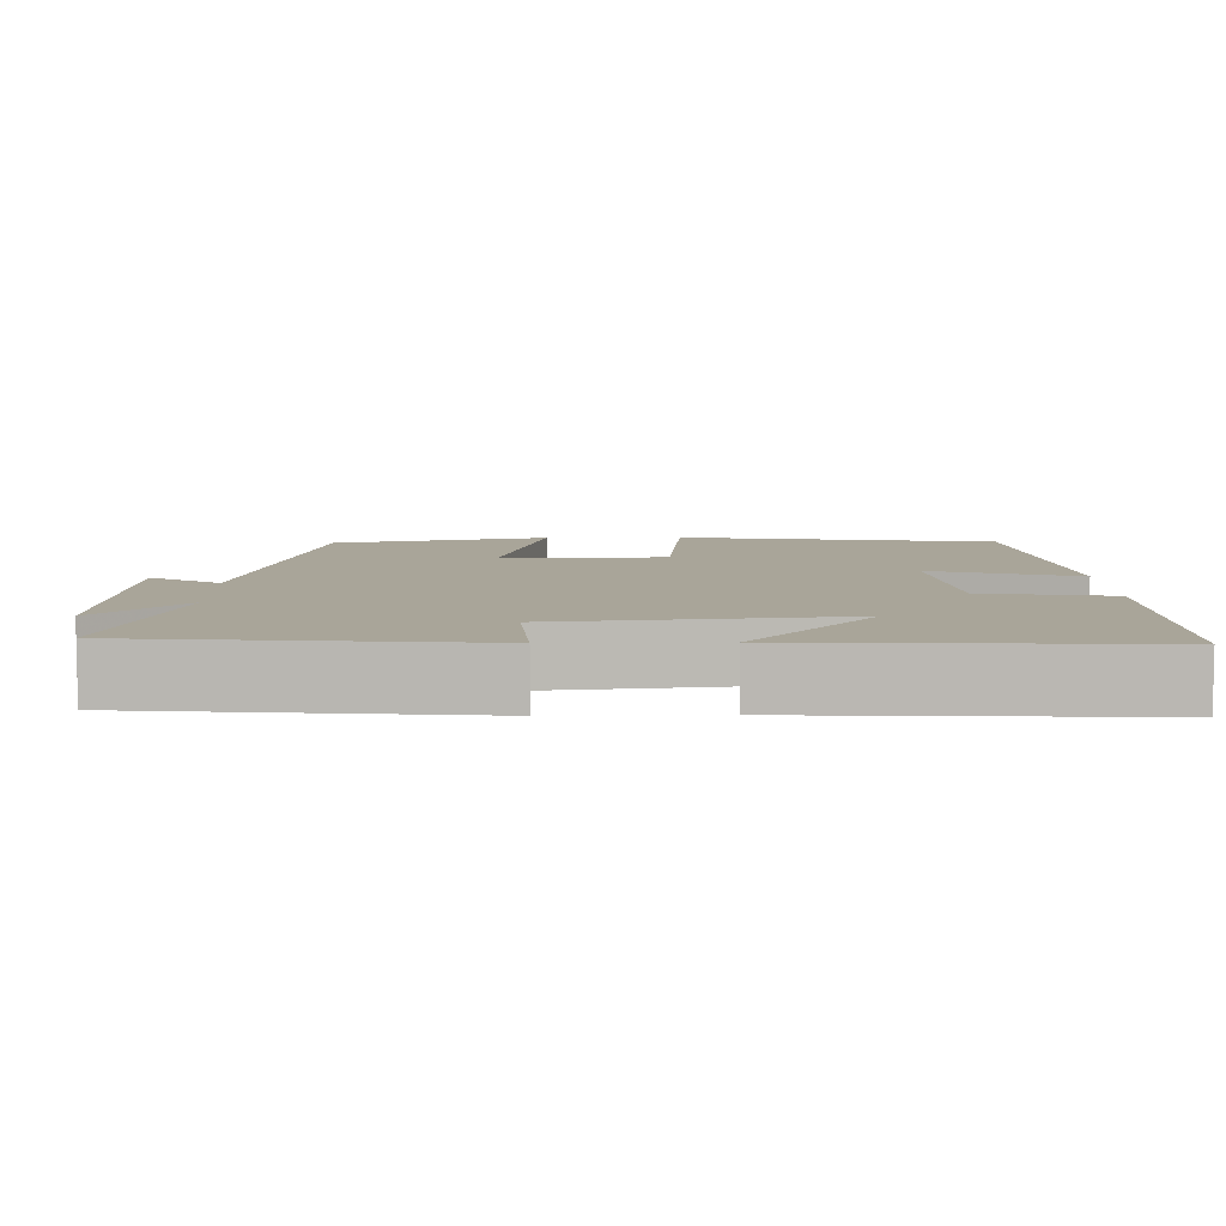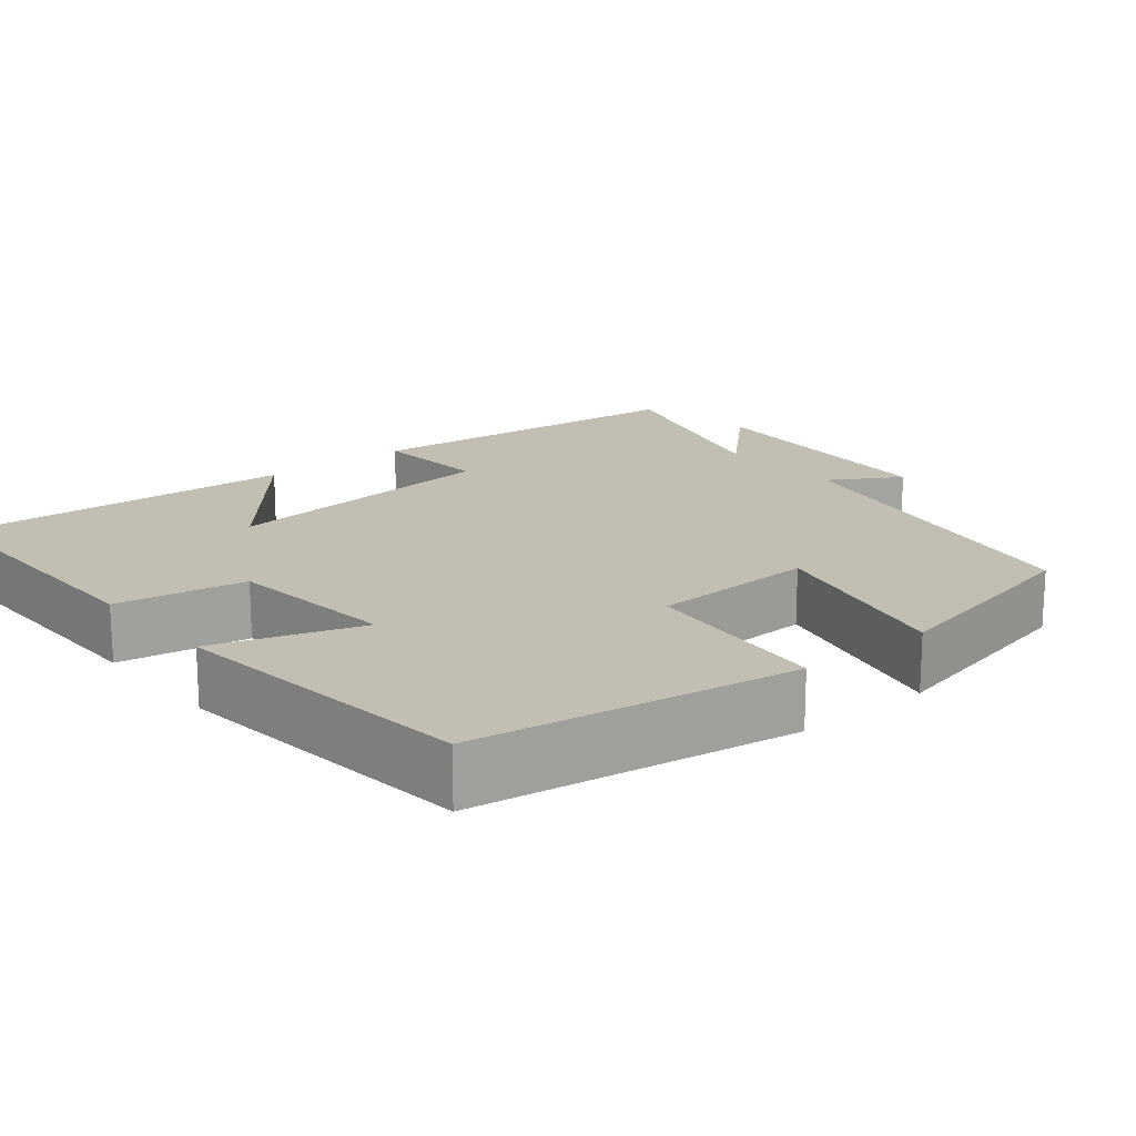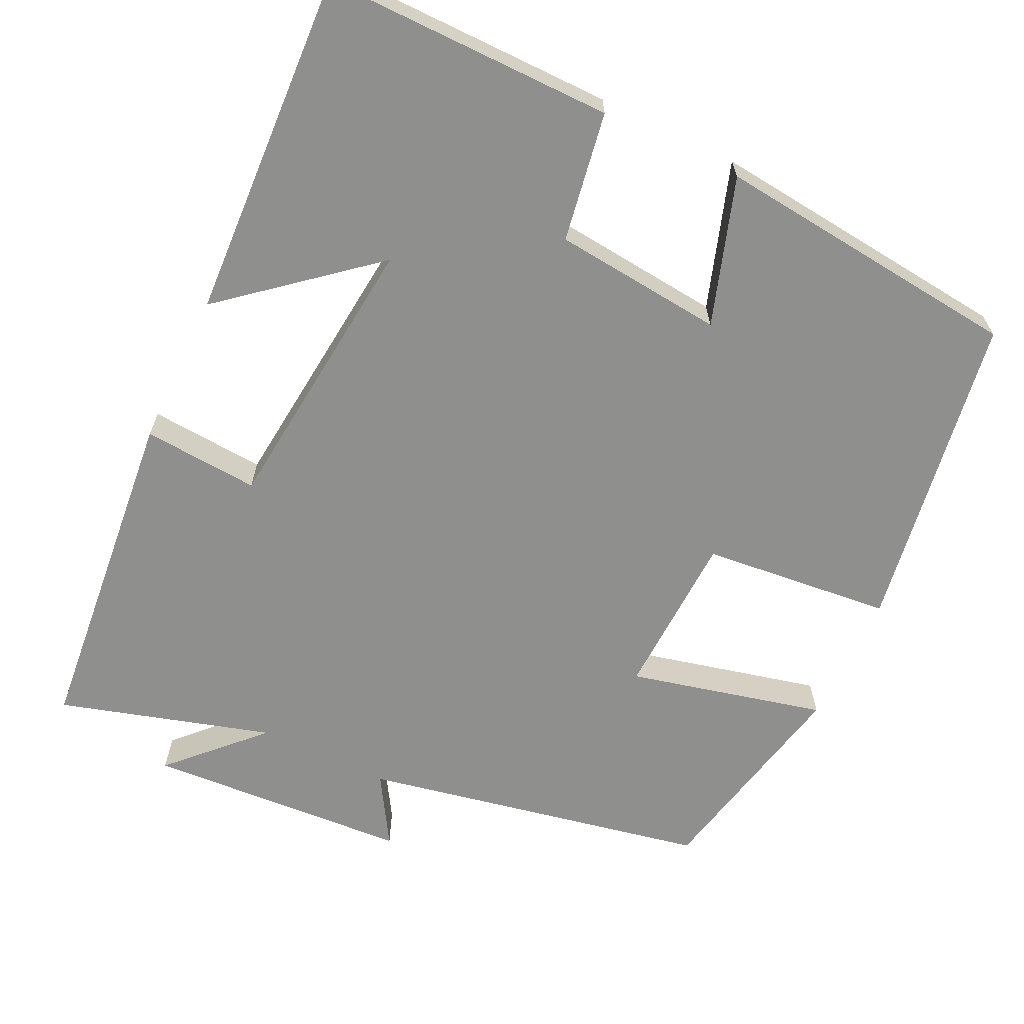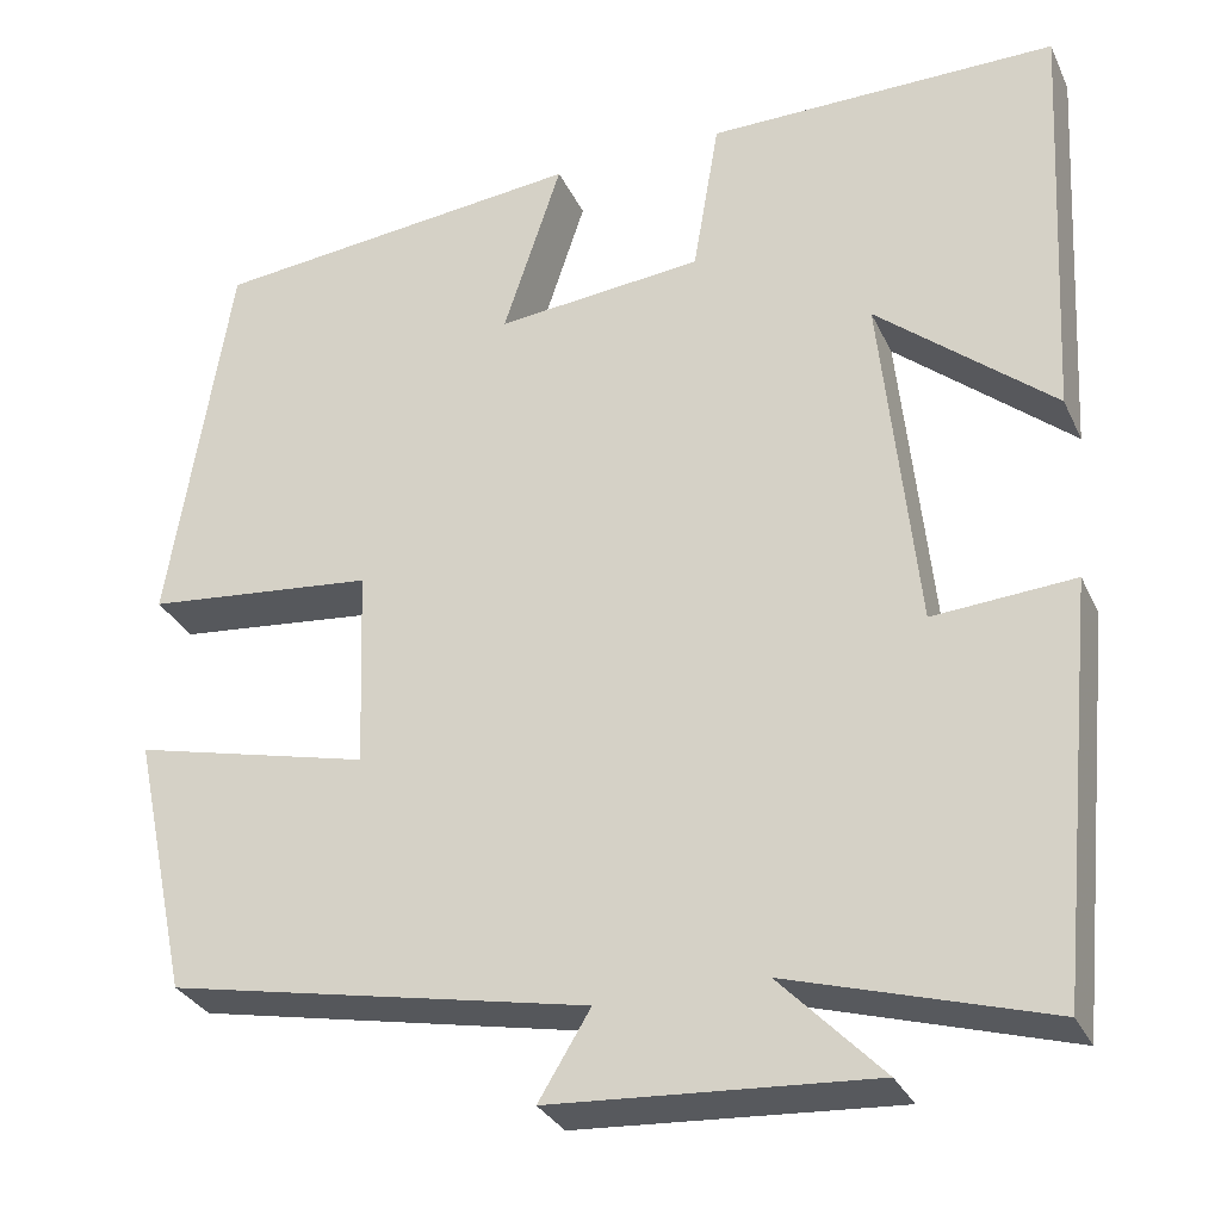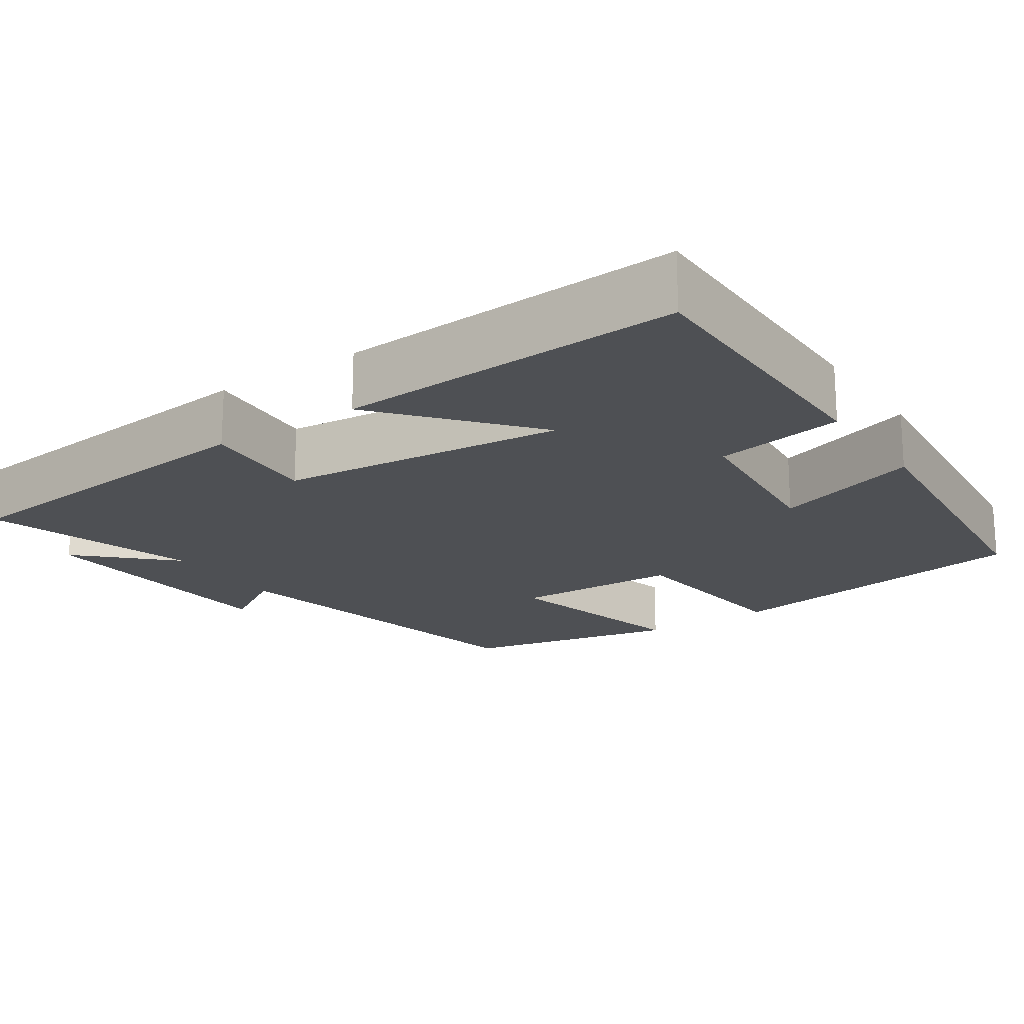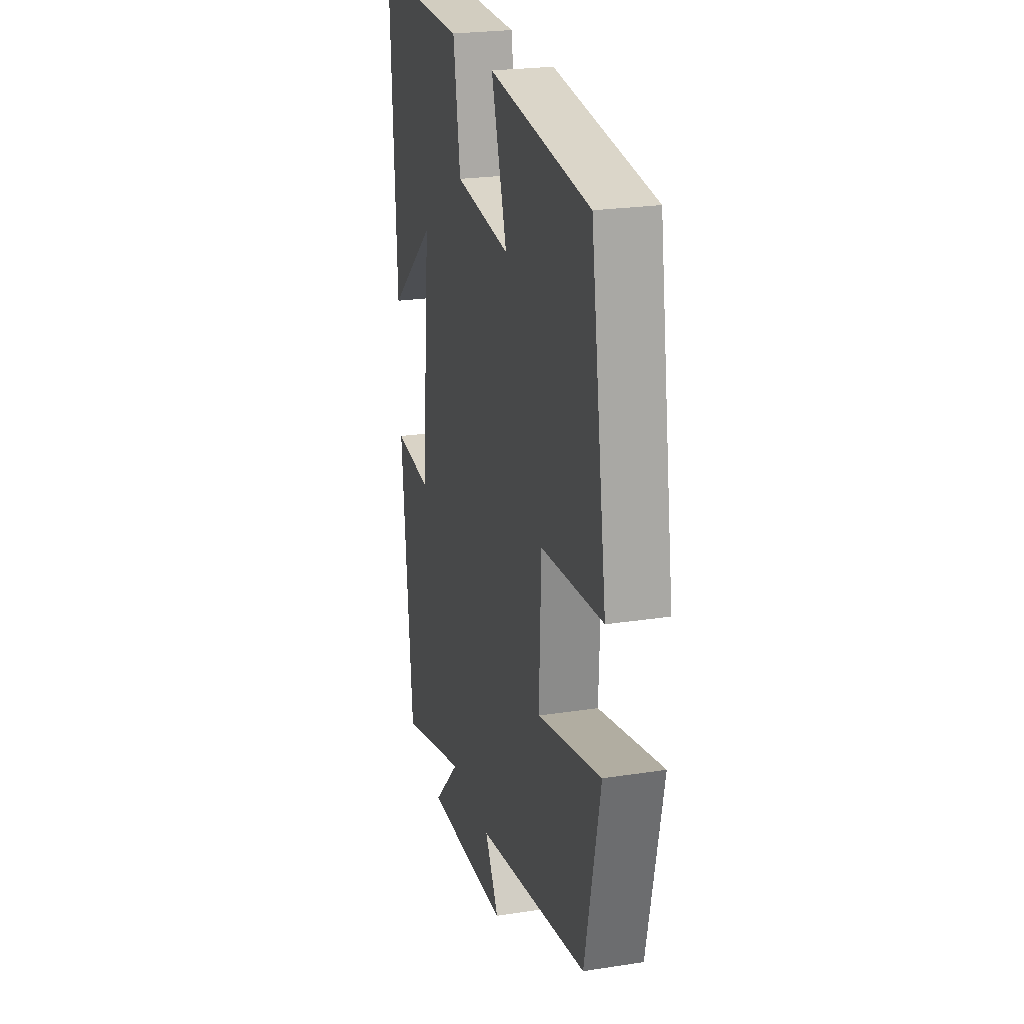
<metadata>
{"format":"obj","ext":"obj","renderer":"f3d","projection":"perspective","resolution":1024,"background":"white","views":[{"elev":7.4,"azim":-91.3,"up":"+Y"},{"elev":17.5,"azim":50.4,"up":"+Y"},{"elev":-65.3,"azim":-25.6,"up":"+Y"},{"elev":-30.7,"azim":-158.3,"up":"+Z"},{"elev":-19.0,"azim":-55.7,"up":"+Y"},{"elev":24.0,"azim":75.6,"up":"+Z"}]}
</metadata>
<code>
v -0.457 0.07 -0.581
v -0.5 0.07 -0.145
v -0.35 0.07 -0.156
v -0.312 0.07 0.212
v -0.5 0.07 0.055
v -0.523 0.07 0.502
v -0.15 0.07 0.5
v -0.122 0.07 0.333
v 0.098 0.07 0.311
v 0.036 0.07 0.5
v 0.435 0.07 0.458
v 0.5 0.07 0.046
v 0.255 0.07 0.021
v 0.247 0.07 -0.193
v 0.5 0.07 -0.132
v 0.44 0.07 -0.411
v -0.007 0.07 -0.5
v 0.048 0.07 -0.59
v -0.292 0.07 -0.612
v -0.183 0.07 -0.5
v -0.457 0 -0.581
v -0.5 0 -0.145
v -0.35 0 -0.156
v -0.312 0 0.212
v -0.5 0 0.055
v -0.523 0 0.502
v -0.15 0 0.5
v -0.122 0 0.333
v 0.098 0 0.311
v 0.036 0 0.5
v 0.435 0 0.458
v 0.5 0 0.046
v 0.255 0 0.021
v 0.247 0 -0.193
v 0.5 0 -0.132
v 0.44 0 -0.411
v -0.007 0 -0.5
v 0.048 0 -0.59
v -0.292 0 -0.612
v -0.183 0 -0.5
f 17 18 19 20
f 16 17 20
f 15 16 20
f 14 15 20
f 13 14 20 1
f 11 12 13
f 10 11 13
f 9 10 13
f 8 9 13 1
f 4 5 6 7
f 3 4 7 8
f 1 2 3
f 1 3 8
f 40 39 38 37
f 40 37 36
f 40 36 35
f 40 35 34
f 21 40 34 33
f 33 32 31
f 33 31 30
f 33 30 29
f 21 33 29 28
f 27 26 25 24
f 28 27 24 23
f 23 22 21
f 28 23 21
f 1 21 22 2
f 2 22 23 3
f 3 23 24 4
f 4 24 25 5
f 5 25 26 6
f 6 26 27 7
f 7 27 28 8
f 8 28 29 9
f 9 29 30 10
f 10 30 31 11
f 11 31 32 12
f 12 32 33 13
f 13 33 34 14
f 14 34 35 15
f 15 35 36 16
f 16 36 37 17
f 17 37 38 18
f 18 38 39 19
f 19 39 40 20
f 20 40 21 1

</code>
